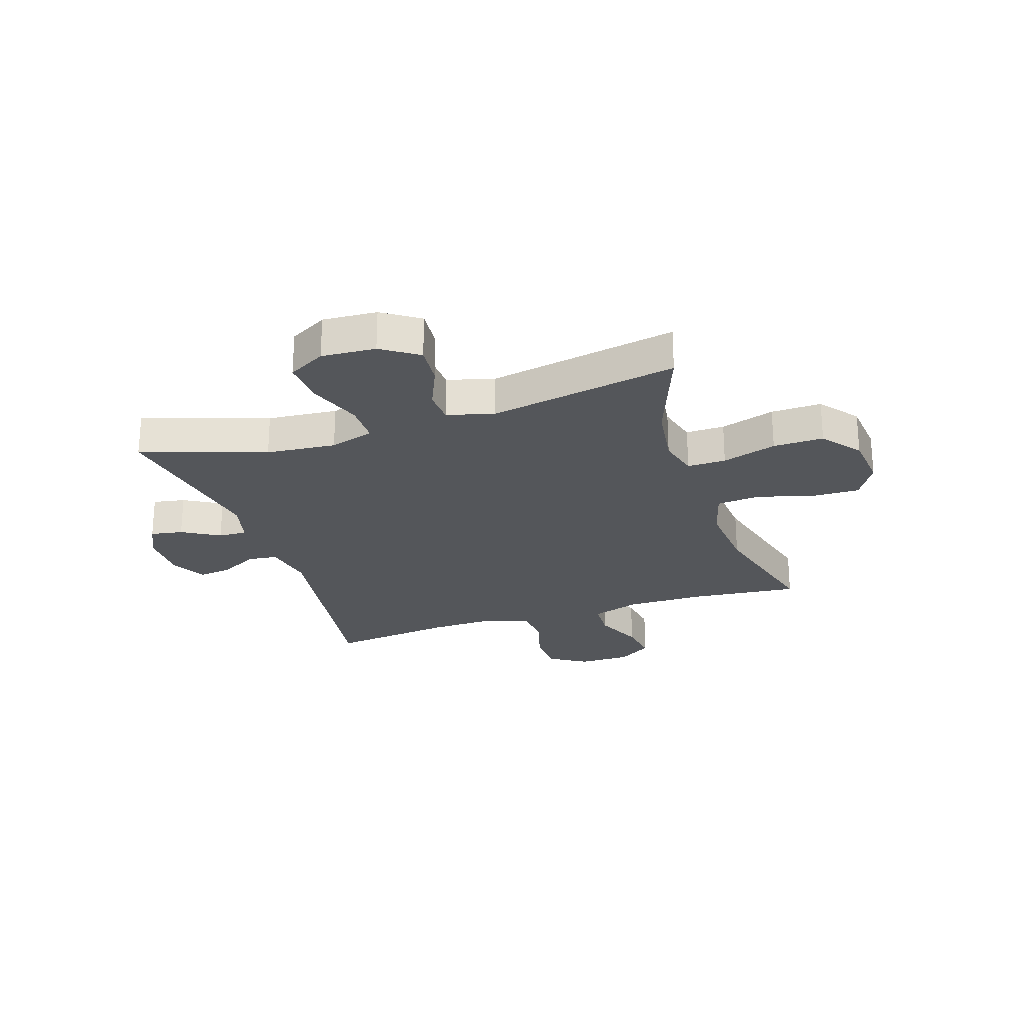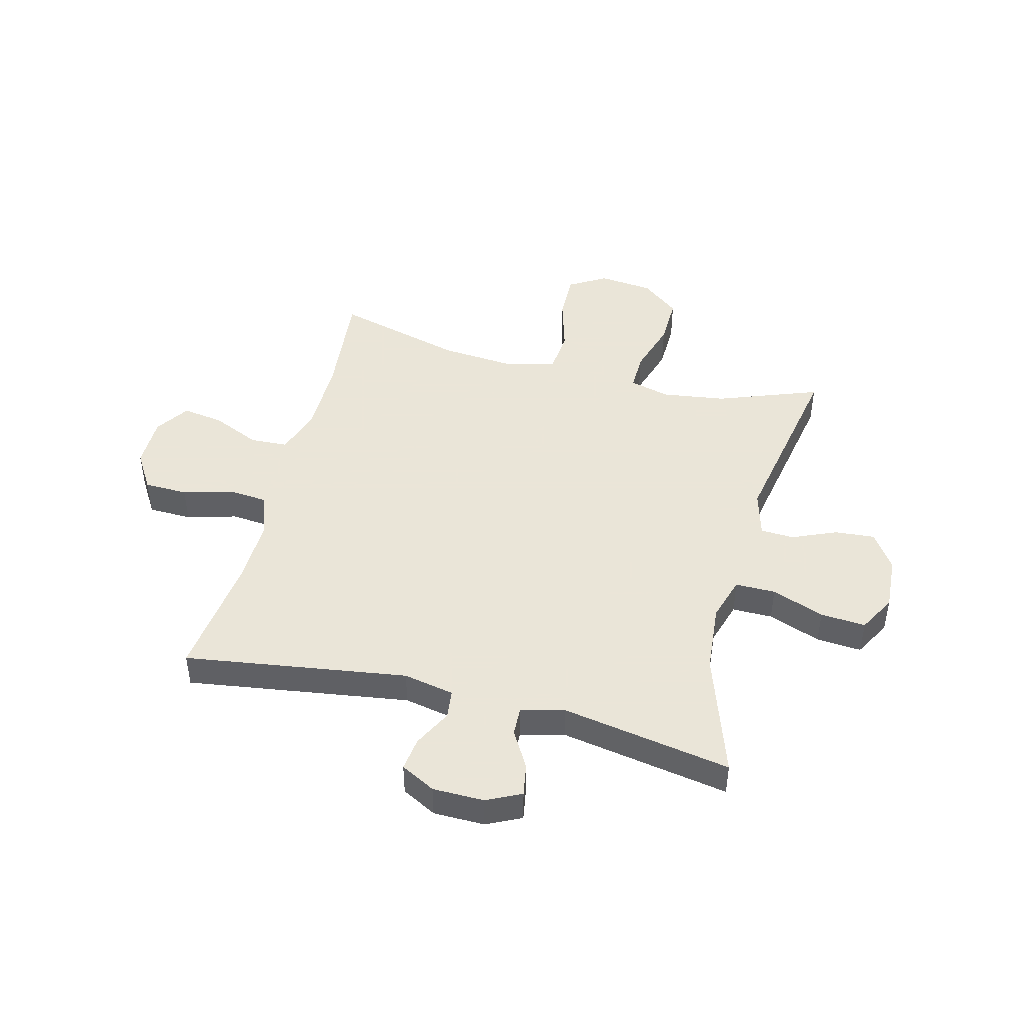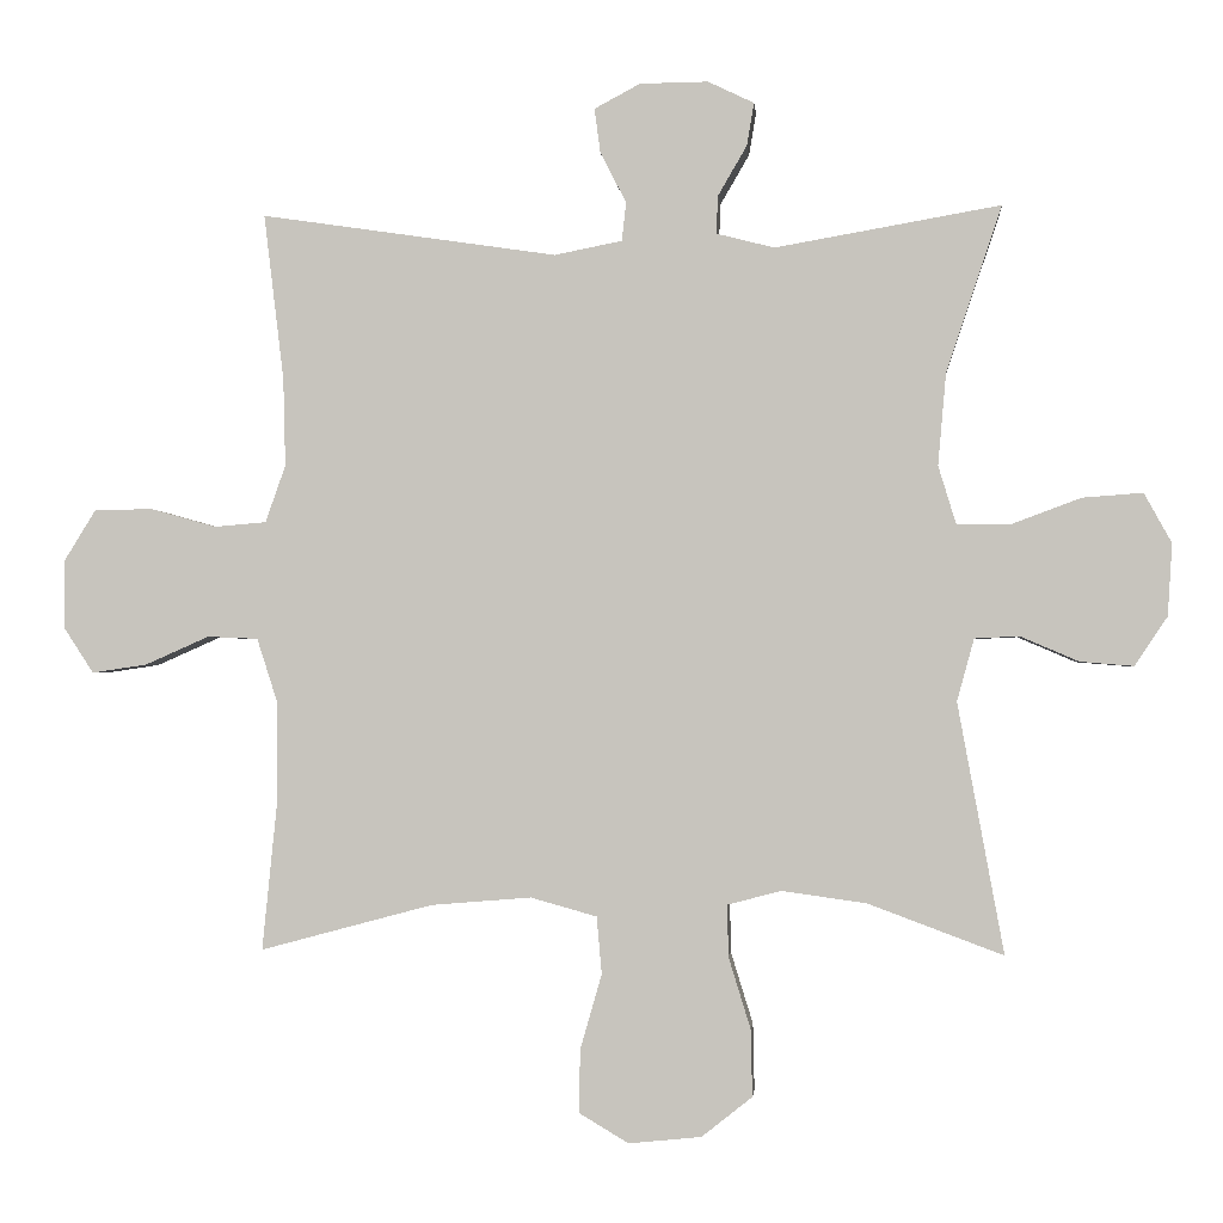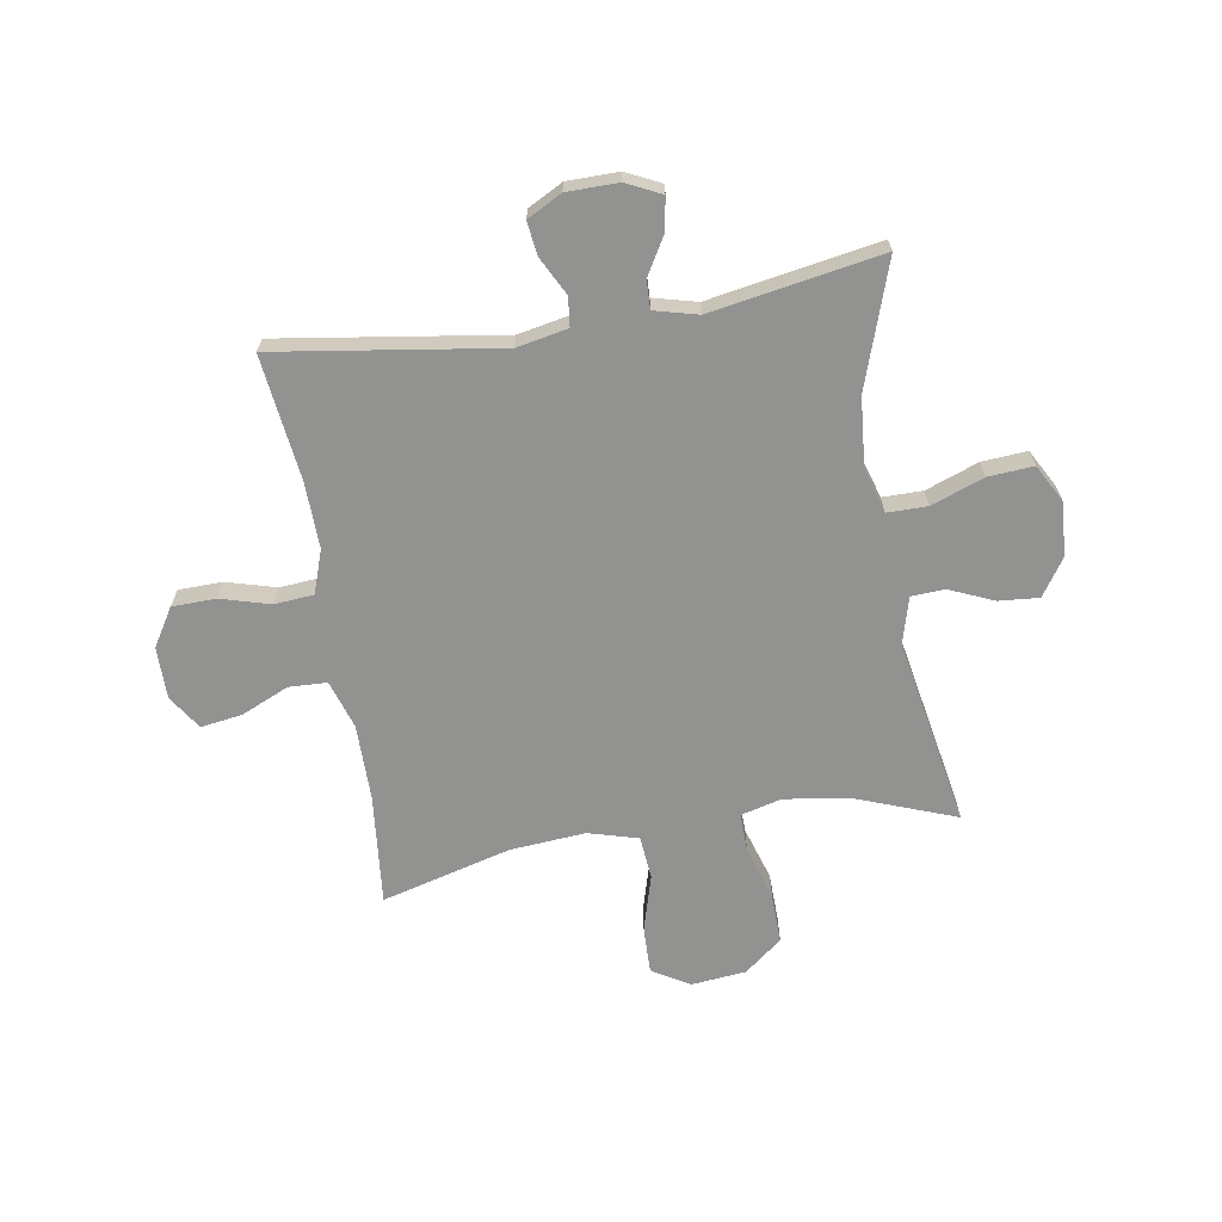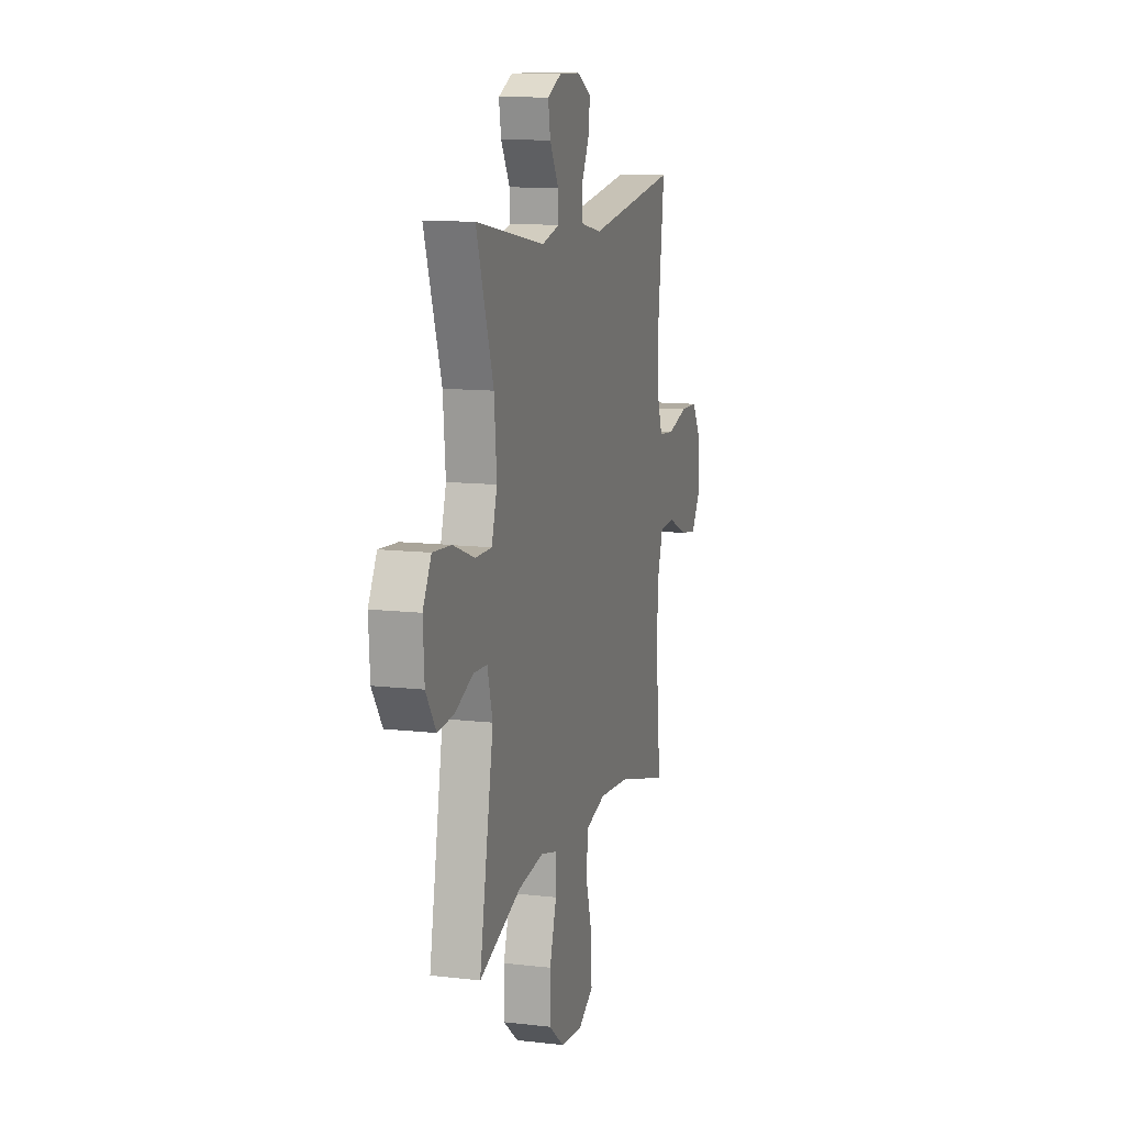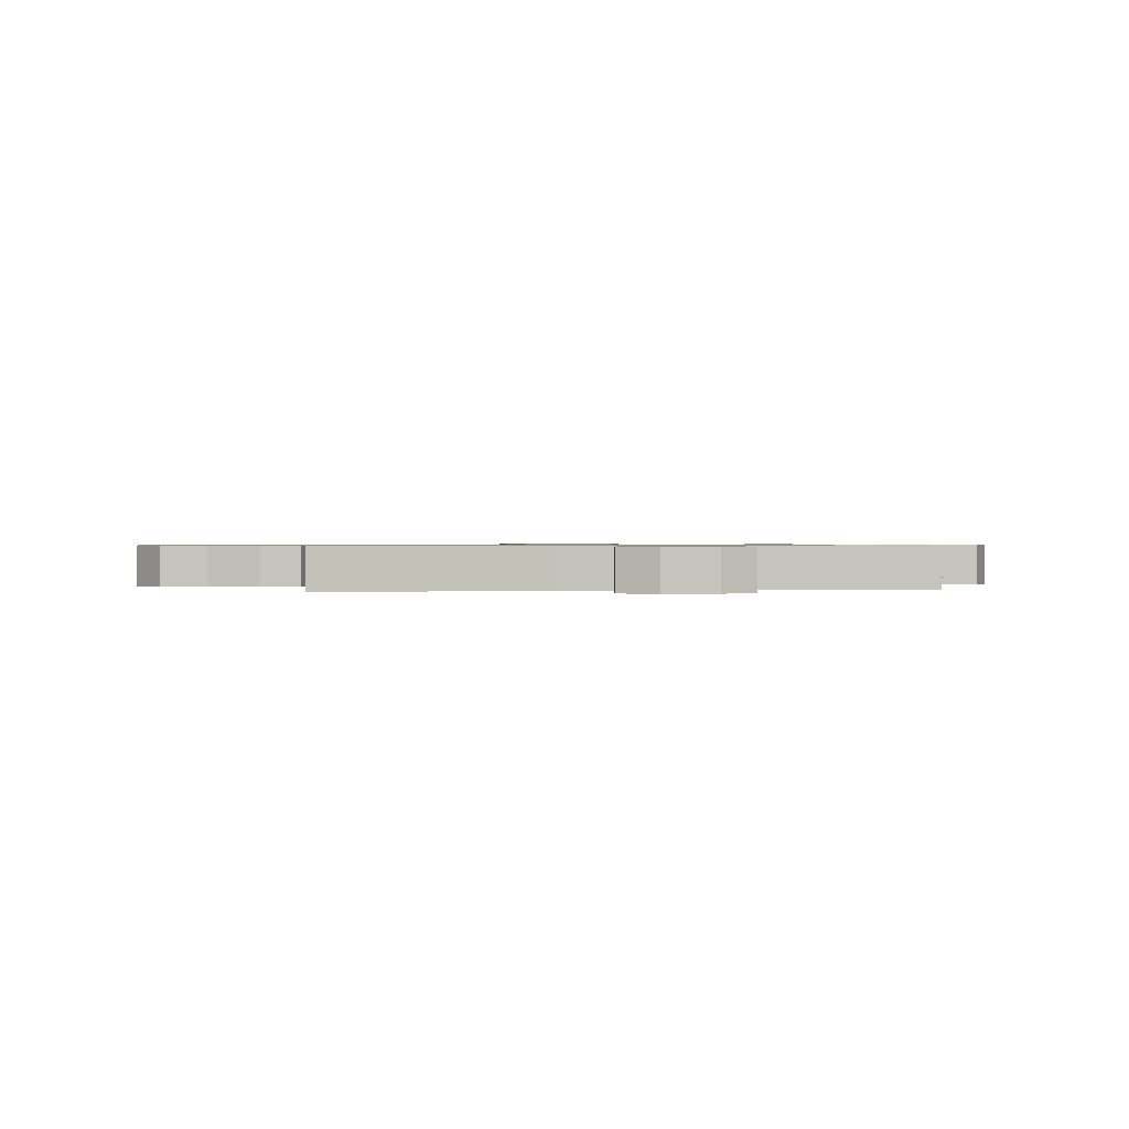
<metadata>
{"format":"obj","ext":"obj","renderer":"f3d","projection":"perspective","resolution":1024,"background":"white","views":[{"elev":-25.1,"azim":108.2,"up":"+Y"},{"elev":45.5,"azim":14.4,"up":"+Y"},{"elev":-1.5,"azim":5.1,"up":"+Z"},{"elev":-66.3,"azim":9.3,"up":"+Y"},{"elev":11.6,"azim":105.7,"up":"+Z"},{"elev":0.7,"azim":-8.0,"up":"+Y"}]}
</metadata>
<code>
v 0.5 0.07 -0.5
v 0.318 0.07 -0.432
v 0.204 0.07 -0.416
v 0.132 0.07 -0.435
v 0.133 0.07 -0.504
v 0.163 0.07 -0.601
v 0.165 0.07 -0.691
v 0.097 0.07 -0.745
v -0.001 0.07 -0.755
v -0.068 0.07 -0.715
v -0.066 0.07 -0.63
v -0.037 0.07 -0.529
v -0.044 0.07 -0.452
v -0.133 0.07 -0.427
v -0.268 0.07 -0.438
v -0.5 0.07 -0.5
v -0.48 0.07 -0.301
v -0.48 0.07 -0.165
v -0.508 0.07 -0.078
v -0.576 0.07 -0.075
v -0.662 0.07 -0.113
v -0.736 0.07 -0.124
v -0.776 0.07 -0.063
v -0.776 0.07 0.03
v -0.734 0.07 0.098
v -0.656 0.07 0.1
v -0.567 0.07 0.075
v -0.497 0.07 0.081
v -0.47 0.07 0.158
v -0.473 0.07 0.276
v -0.5 0.07 0.5
v -0.101 0.07 0.441
v -0.01 0.07 0.459
v -0.004 0.07 0.511
v -0.039 0.07 0.579
v -0.047 0.07 0.639
v 0.015 0.07 0.672
v 0.107 0.07 0.673
v 0.169 0.07 0.643
v 0.159 0.07 0.585
v 0.12 0.07 0.518
v 0.118 0.07 0.467
v 0.196 0.07 0.447
v 0.5 0.07 0.5
v 0.425 0.07 0.277
v 0.414 0.07 0.152
v 0.438 0.07 0.073
v 0.51 0.07 0.073
v 0.604 0.07 0.108
v 0.685 0.07 0.114
v 0.722 0.07 0.047
v 0.716 0.07 -0.05
v 0.672 0.07 -0.116
v 0.6 0.07 -0.11
v 0.521 0.07 -0.076
v 0.461 0.07 -0.079
v 0.438 0.07 -0.163
v 0.5 0 -0.5
v 0.318 0 -0.432
v 0.204 0 -0.416
v 0.132 0 -0.435
v 0.133 0 -0.504
v 0.163 0 -0.601
v 0.165 0 -0.691
v 0.097 0 -0.745
v -0.001 0 -0.755
v -0.068 0 -0.715
v -0.066 0 -0.63
v -0.037 0 -0.529
v -0.044 0 -0.452
v -0.133 0 -0.427
v -0.268 0 -0.438
v -0.5 0 -0.5
v -0.48 0 -0.301
v -0.48 0 -0.165
v -0.508 0 -0.078
v -0.576 0 -0.075
v -0.662 0 -0.113
v -0.736 0 -0.124
v -0.776 0 -0.063
v -0.776 0 0.03
v -0.734 0 0.098
v -0.656 0 0.1
v -0.567 0 0.075
v -0.497 0 0.081
v -0.47 0 0.158
v -0.473 0 0.276
v -0.5 0 0.5
v -0.101 0 0.441
v -0.01 0 0.459
v -0.004 0 0.511
v -0.039 0 0.579
v -0.047 0 0.639
v 0.015 0 0.672
v 0.107 0 0.673
v 0.169 0 0.643
v 0.159 0 0.585
v 0.12 0 0.518
v 0.118 0 0.467
v 0.196 0 0.447
v 0.5 0 0.5
v 0.425 0 0.277
v 0.414 0 0.152
v 0.438 0 0.073
v 0.51 0 0.073
v 0.604 0 0.108
v 0.685 0 0.114
v 0.722 0 0.047
v 0.716 0 -0.05
v 0.672 0 -0.116
v 0.6 0 -0.11
v 0.521 0 -0.076
v 0.461 0 -0.079
v 0.438 0 -0.163
f 53 54 55
f 52 53 55
f 51 52 55
f 50 51 55
f 49 50 55
f 48 49 55
f 47 48 55 56
f 46 47 56 57
f 43 44 45
f 42 43 45 46
f 39 40 41
f 38 39 41
f 37 38 41
f 36 37 41
f 35 36 41
f 34 35 41
f 33 34 41 42
f 42 46 57
f 33 42 57
f 32 33 57
f 25 26 27
f 24 25 27
f 23 24 27
f 22 23 27
f 21 22 27
f 20 21 27
f 19 20 27 28
f 18 19 28 29
f 15 16 17
f 17 18 29
f 15 17 29
f 14 15 29
f 10 11 12
f 9 10 12
f 8 9 12
f 7 8 12
f 6 7 12
f 5 6 12
f 4 5 12 13
f 14 29 30
f 13 14 30
f 4 13 30
f 3 4 30
f 31 32 57
f 30 31 57
f 3 30 57
f 2 3 57
f 1 2 57
f 112 111 110
f 112 110 109
f 112 109 108
f 112 108 107
f 112 107 106
f 112 106 105
f 113 112 105 104
f 114 113 104 103
f 102 101 100
f 103 102 100 99
f 98 97 96
f 98 96 95
f 98 95 94
f 98 94 93
f 98 93 92
f 98 92 91
f 99 98 91 90
f 114 103 99
f 114 99 90
f 114 90 89
f 84 83 82
f 84 82 81
f 84 81 80
f 84 80 79
f 84 79 78
f 84 78 77
f 85 84 77 76
f 86 85 76 75
f 74 73 72
f 86 75 74
f 86 74 72
f 86 72 71
f 69 68 67
f 69 67 66
f 69 66 65
f 69 65 64
f 69 64 63
f 69 63 62
f 70 69 62 61
f 87 86 71
f 87 71 70
f 87 70 61
f 87 61 60
f 114 89 88
f 114 88 87
f 114 87 60
f 114 60 59
f 114 59 58
f 1 58 59 2
f 2 59 60 3
f 3 60 61 4
f 4 61 62 5
f 5 62 63 6
f 6 63 64 7
f 7 64 65 8
f 8 65 66 9
f 9 66 67 10
f 10 67 68 11
f 11 68 69 12
f 12 69 70 13
f 13 70 71 14
f 14 71 72 15
f 15 72 73 16
f 16 73 74 17
f 17 74 75 18
f 18 75 76 19
f 19 76 77 20
f 20 77 78 21
f 21 78 79 22
f 22 79 80 23
f 23 80 81 24
f 24 81 82 25
f 25 82 83 26
f 26 83 84 27
f 27 84 85 28
f 28 85 86 29
f 29 86 87 30
f 30 87 88 31
f 31 88 89 32
f 32 89 90 33
f 33 90 91 34
f 34 91 92 35
f 35 92 93 36
f 36 93 94 37
f 37 94 95 38
f 38 95 96 39
f 39 96 97 40
f 40 97 98 41
f 41 98 99 42
f 42 99 100 43
f 43 100 101 44
f 44 101 102 45
f 45 102 103 46
f 46 103 104 47
f 47 104 105 48
f 48 105 106 49
f 49 106 107 50
f 50 107 108 51
f 51 108 109 52
f 52 109 110 53
f 53 110 111 54
f 54 111 112 55
f 55 112 113 56
f 56 113 114 57
f 57 114 58 1

</code>
